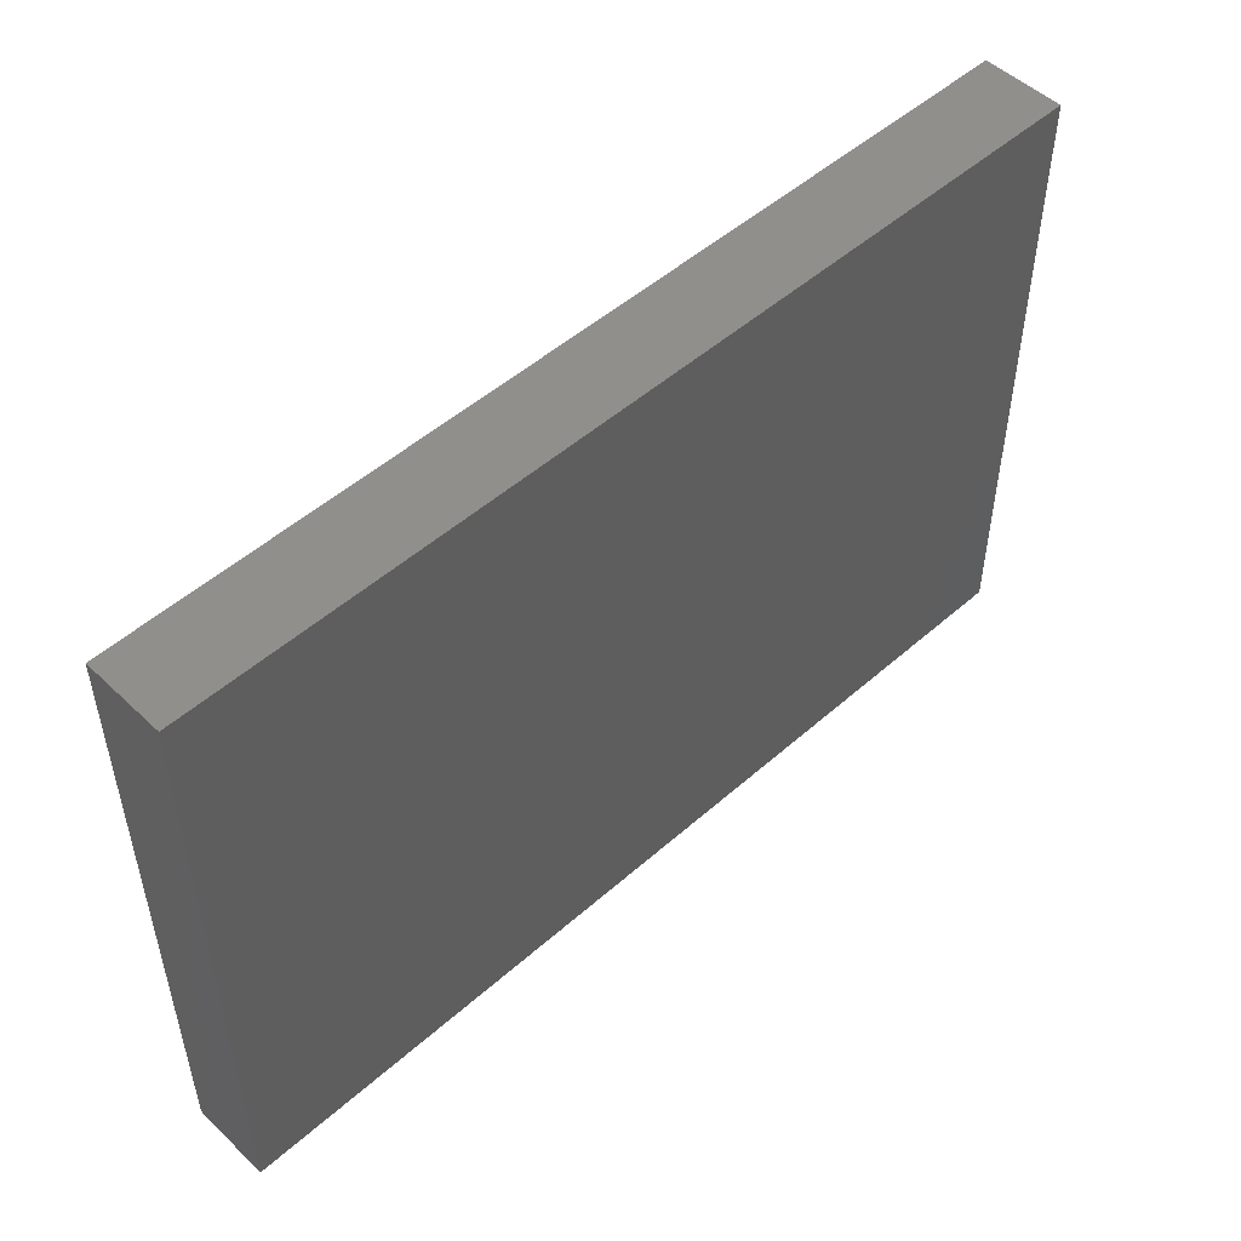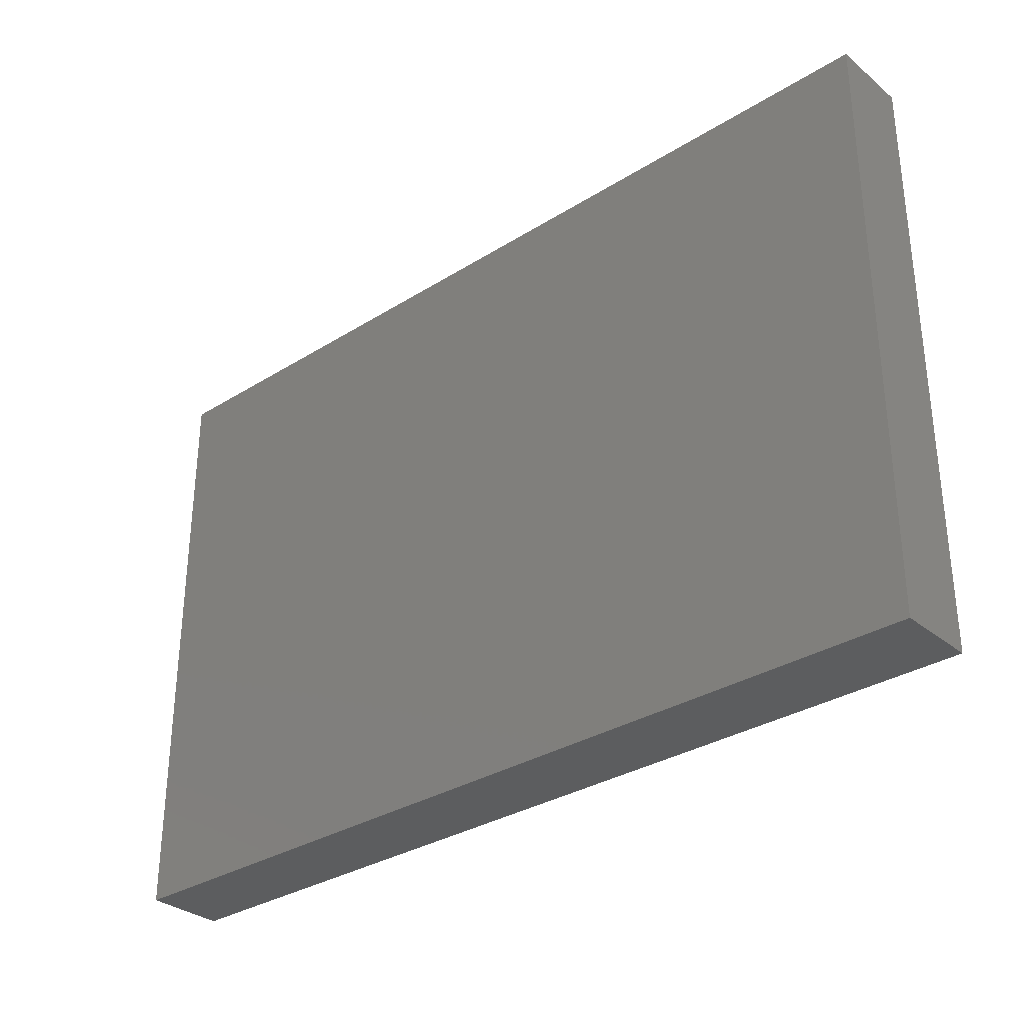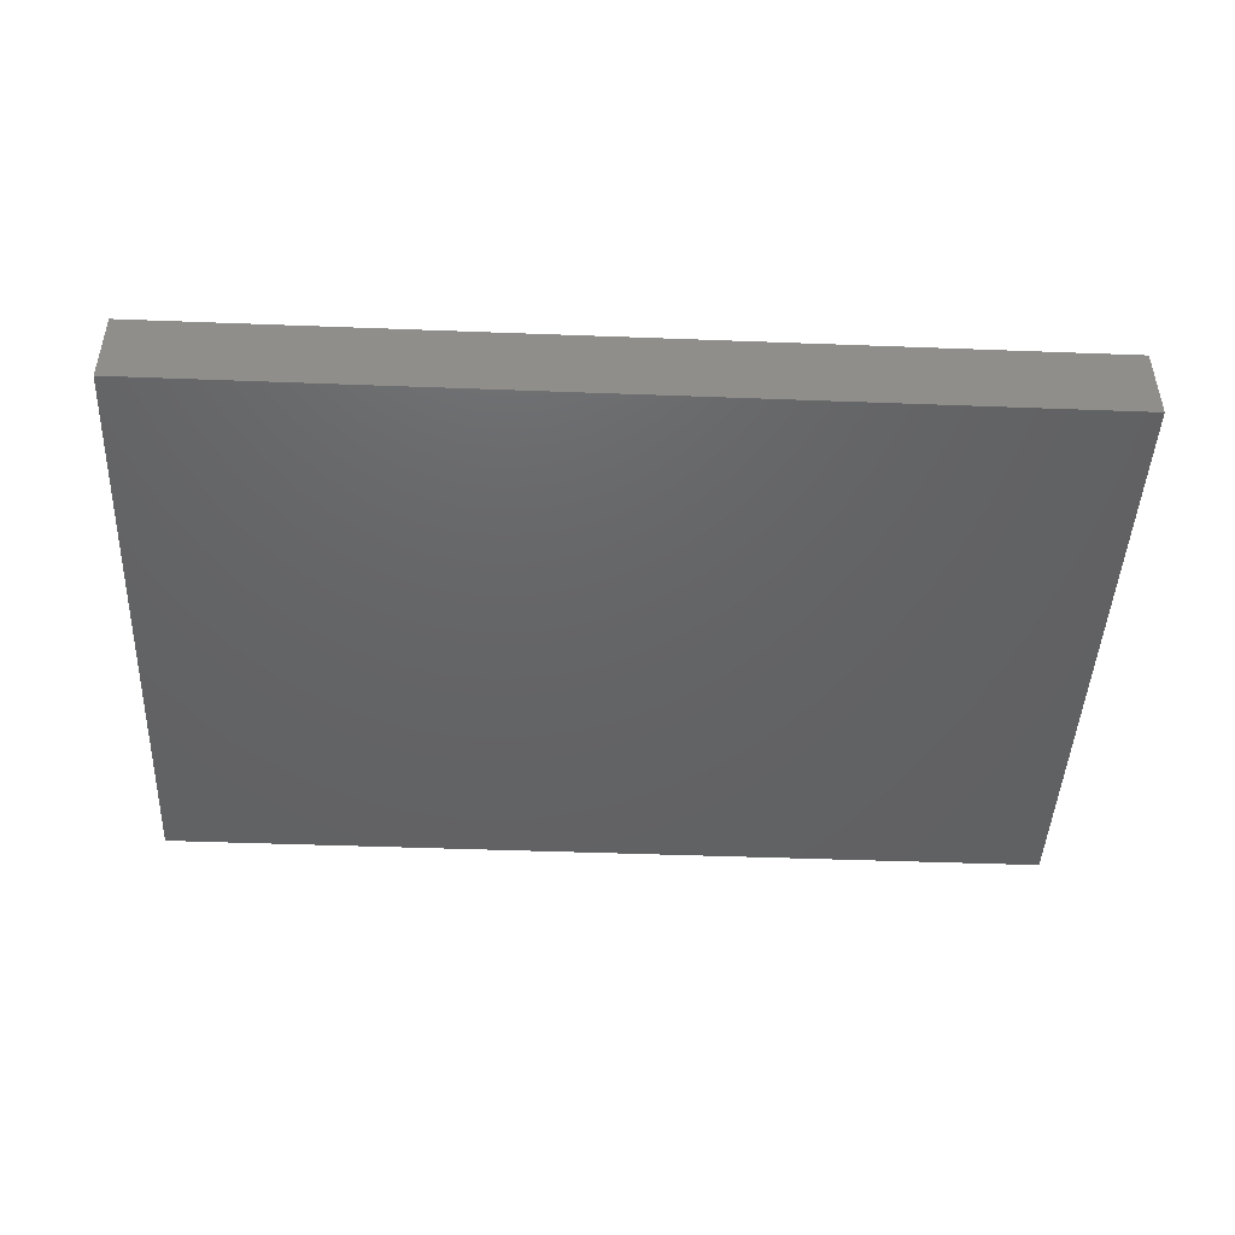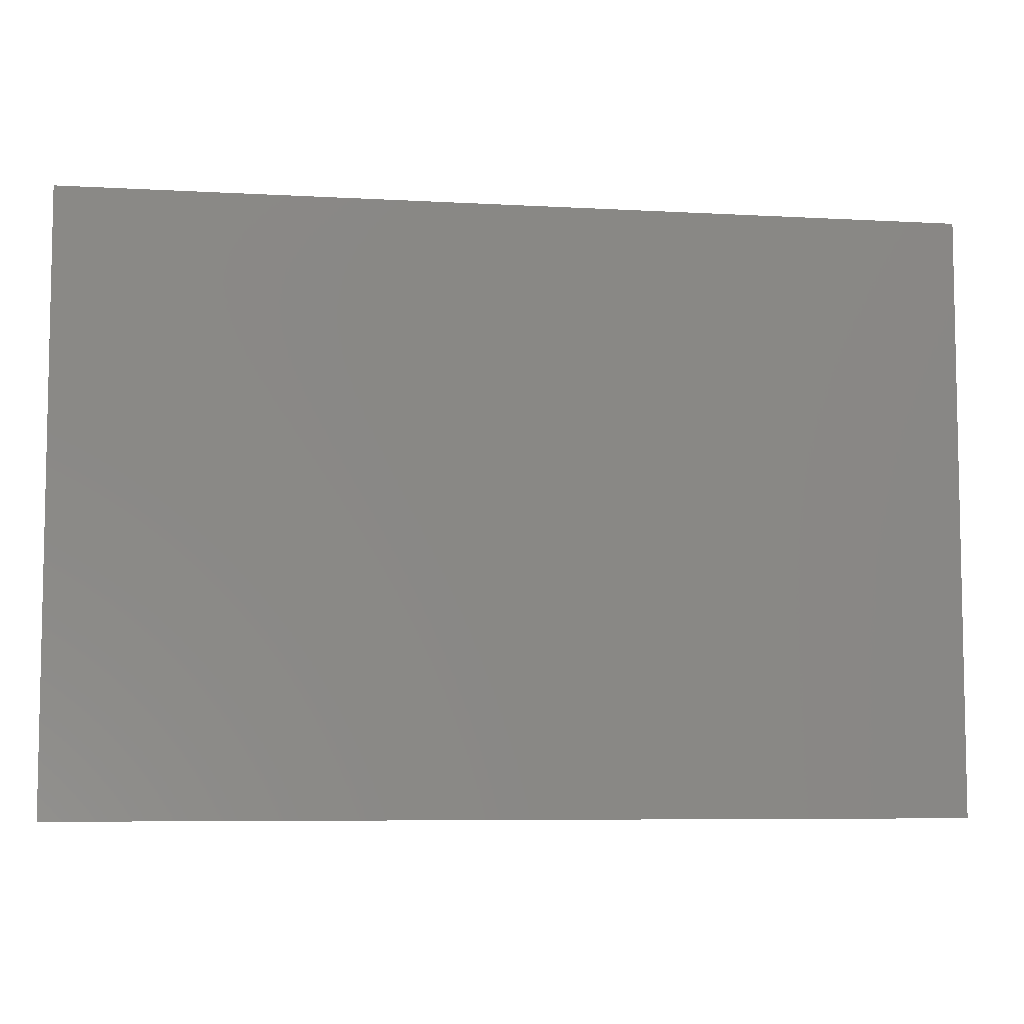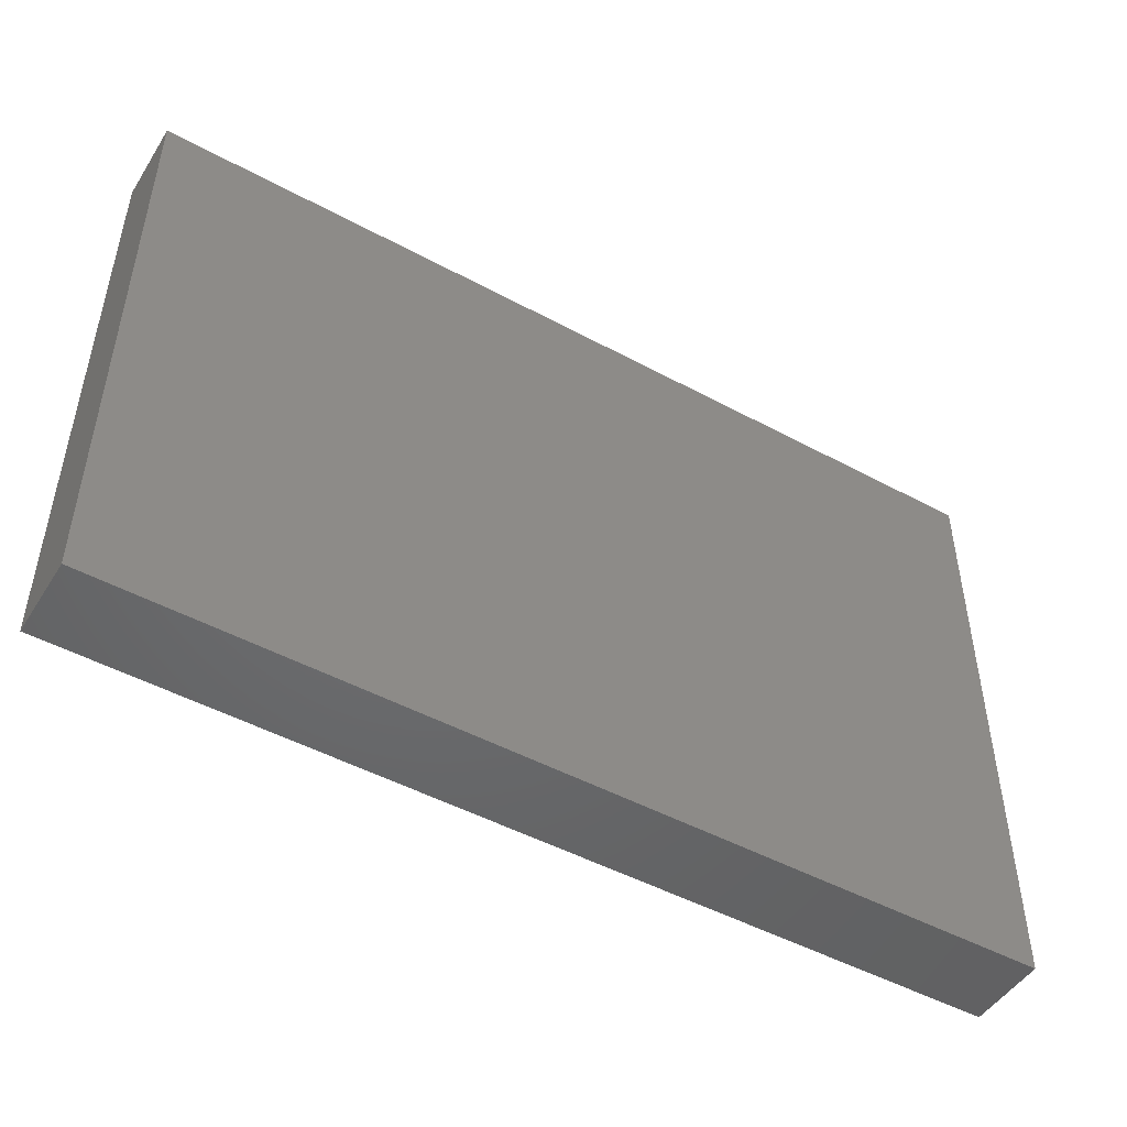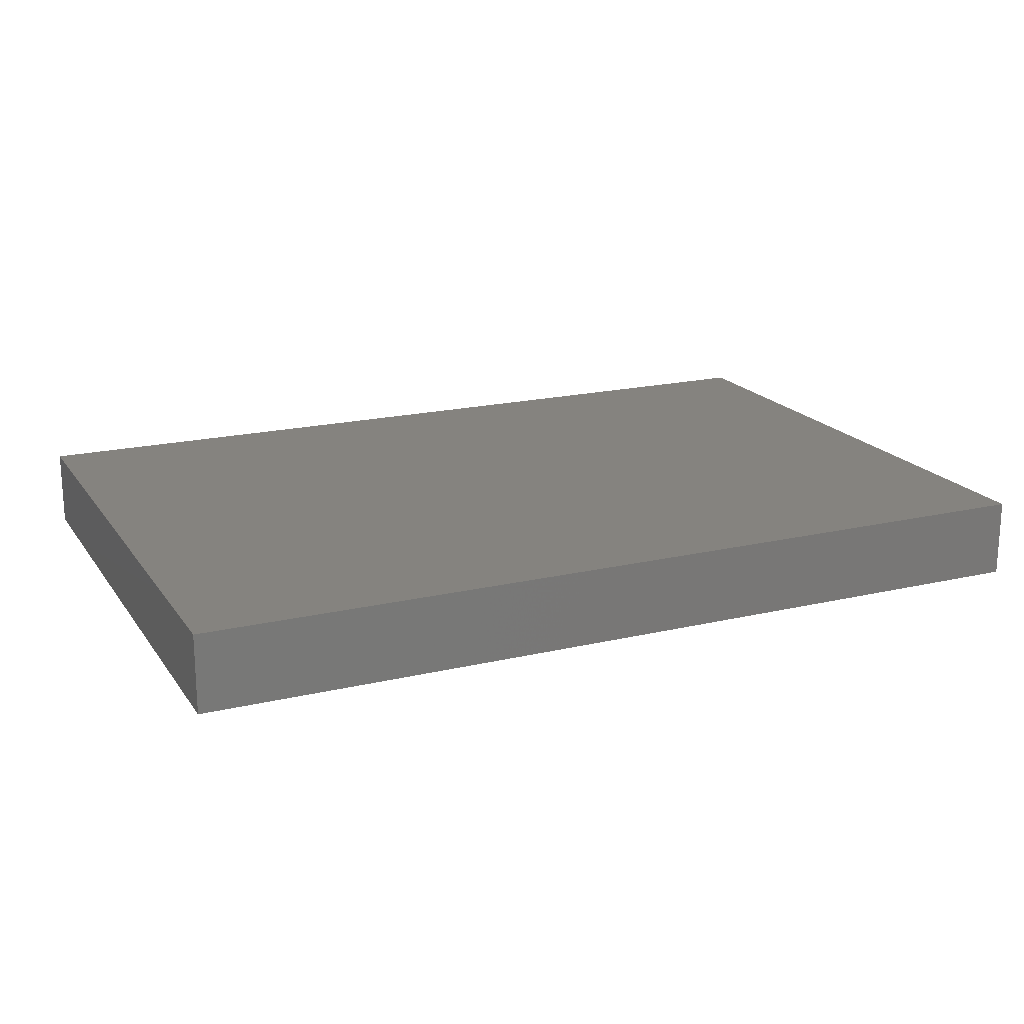
<metadata>
{"format":"stl","ext":"stl","renderer":"f3d","projection":"perspective","resolution":1024,"background":"white","views":[{"elev":50.5,"azim":136.0,"up":"+Y"},{"elev":-31.9,"azim":-138.7,"up":"+Y"},{"elev":-45.6,"azim":-2.5,"up":"+Z"},{"elev":-6.9,"azim":-9.2,"up":"+Y"},{"elev":-48.5,"azim":-31.1,"up":"+Y"},{"elev":18.7,"azim":155.7,"up":"+Z"}]}
</metadata>
<code>
# stl→obj: 8 verts, 12 faces
v 173.6 -68.2 20.32
v 192.6 -80.87 20.32
v 192.6 -68.2 20.32
v 173.6 -80.87 20.32
v 192.6 -68.2 18.67
v 192.6 -80.87 18.67
v 173.6 -68.2 18.67
v 173.6 -80.87 18.67
f 1 2 3
f 1 4 2
f 5 2 6
f 5 3 2
f 1 3 5
f 7 1 5
f 8 1 7
f 8 4 1
f 2 4 8
f 6 2 8
f 7 5 6
f 7 6 8

</code>
